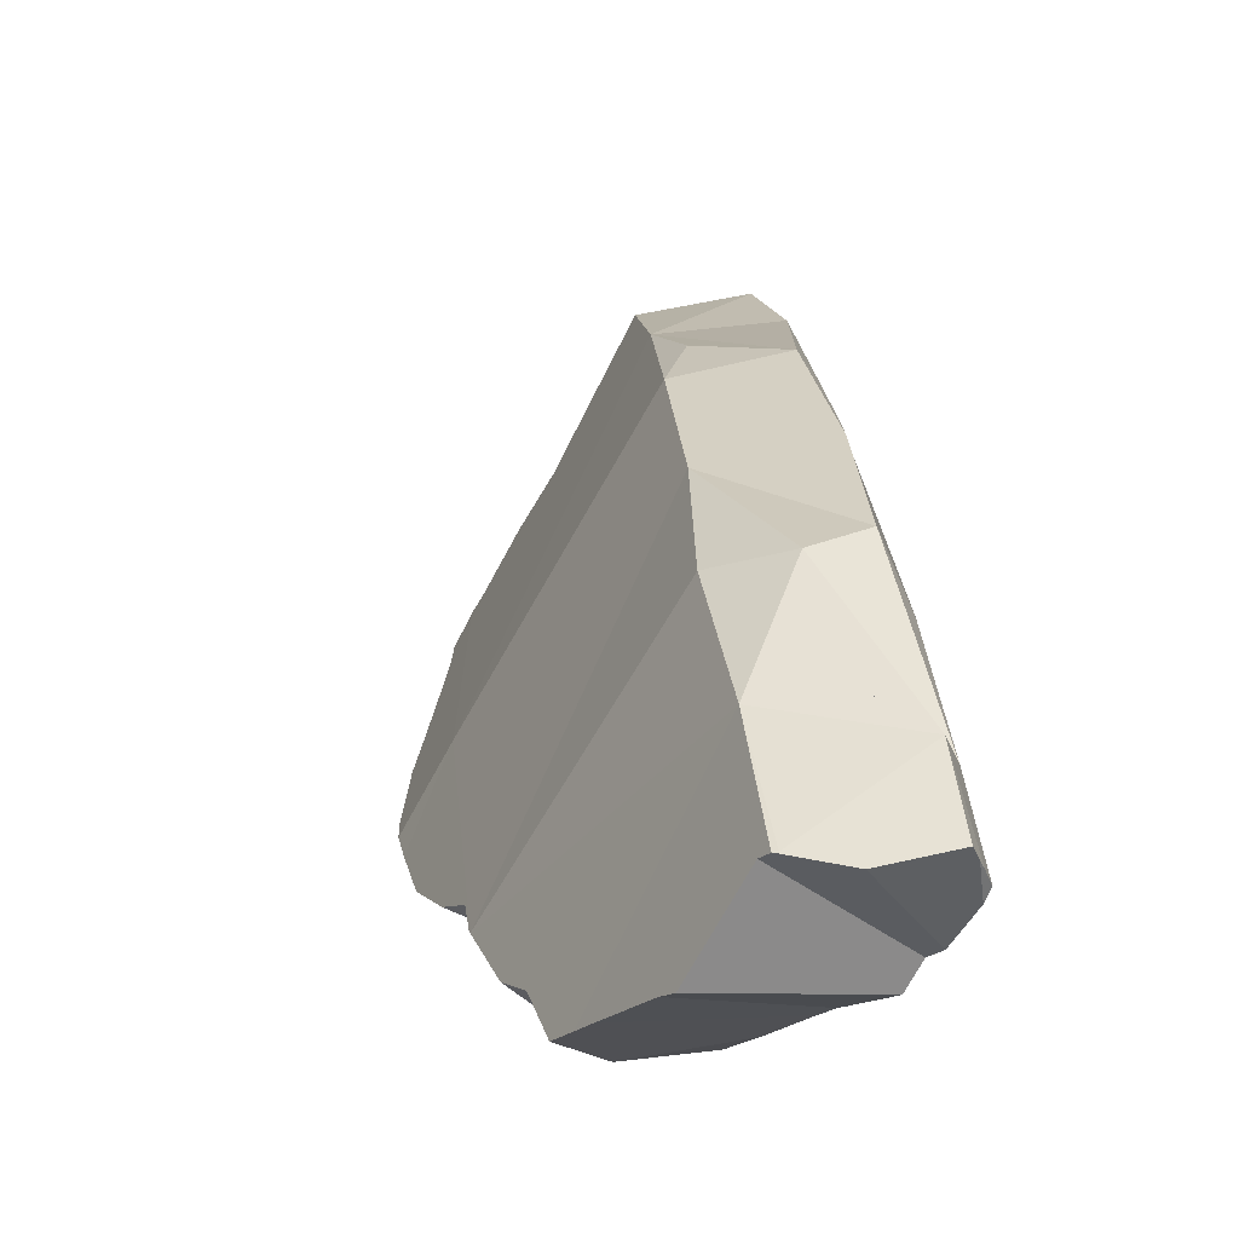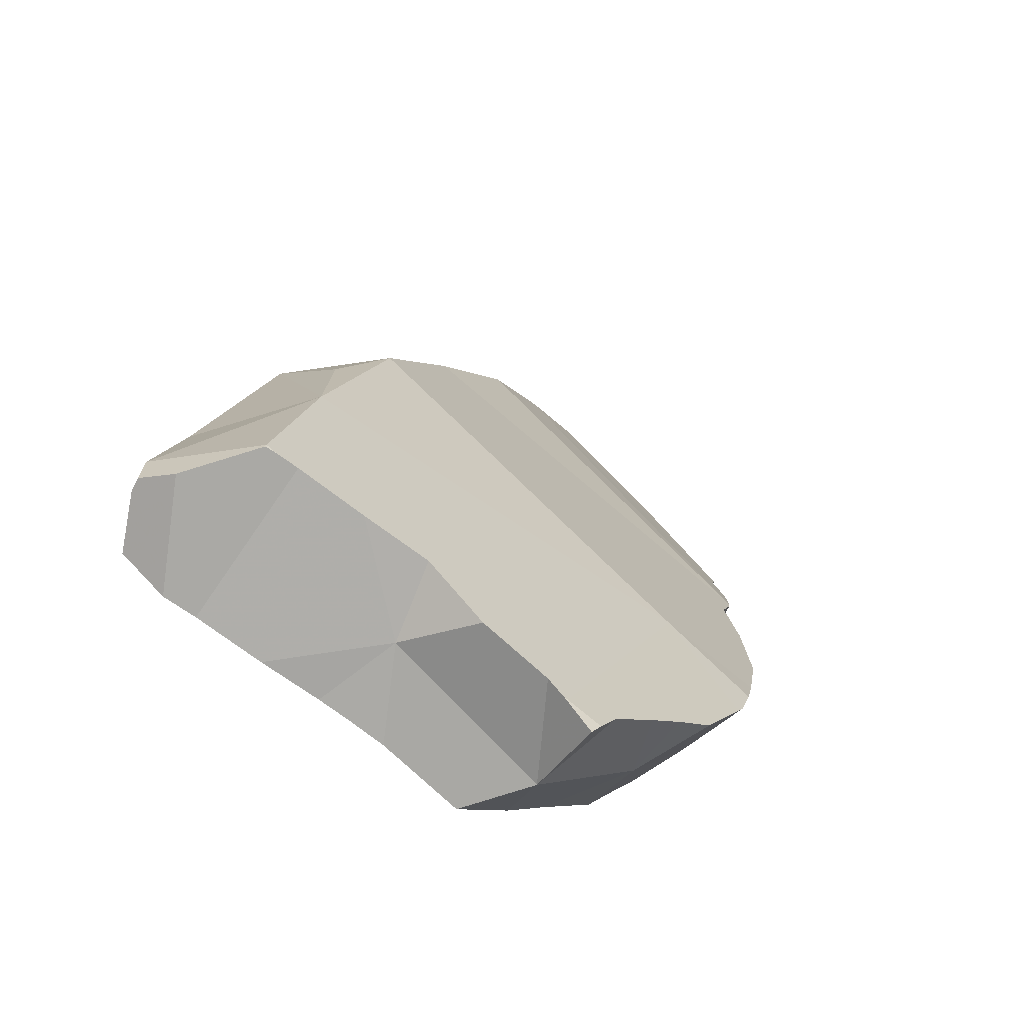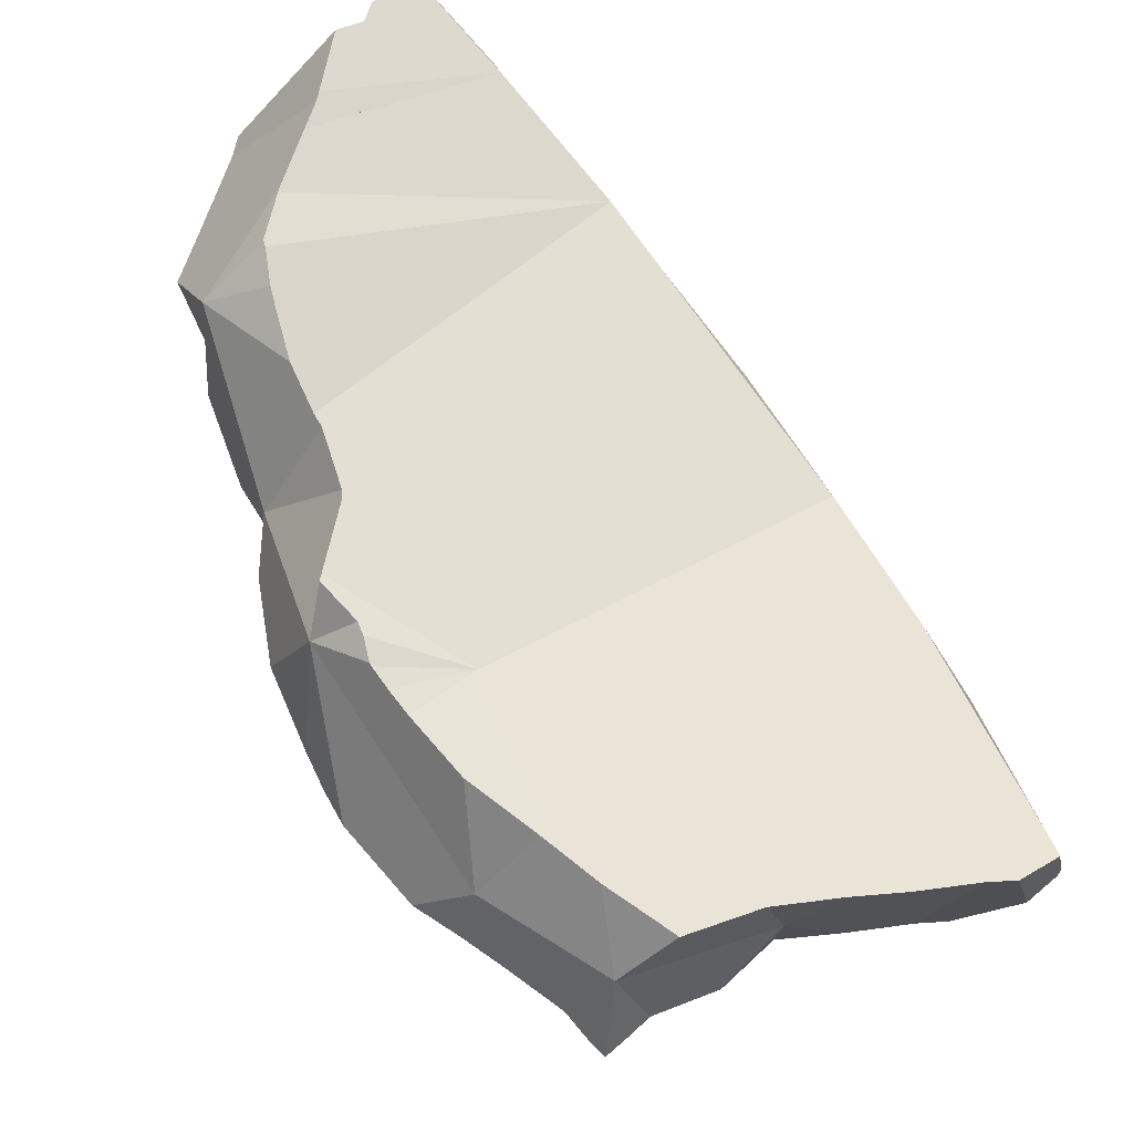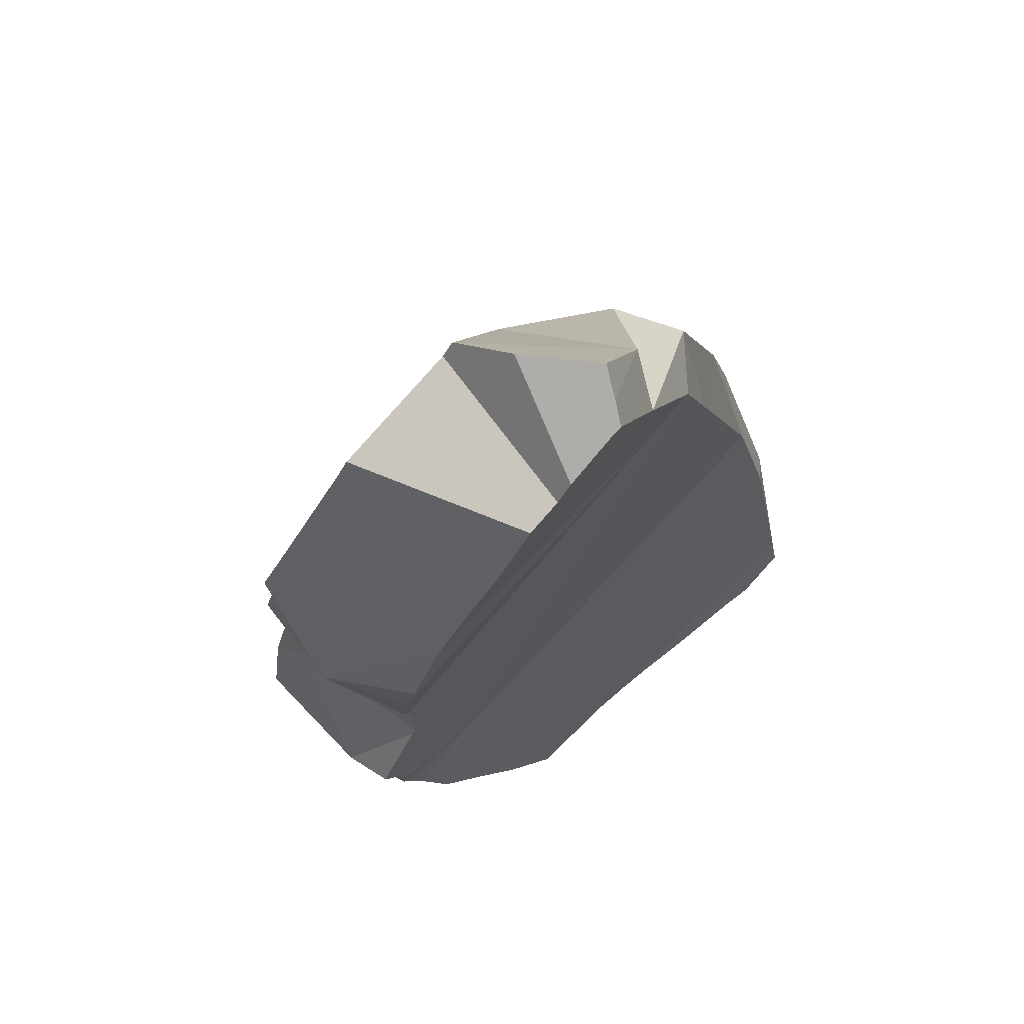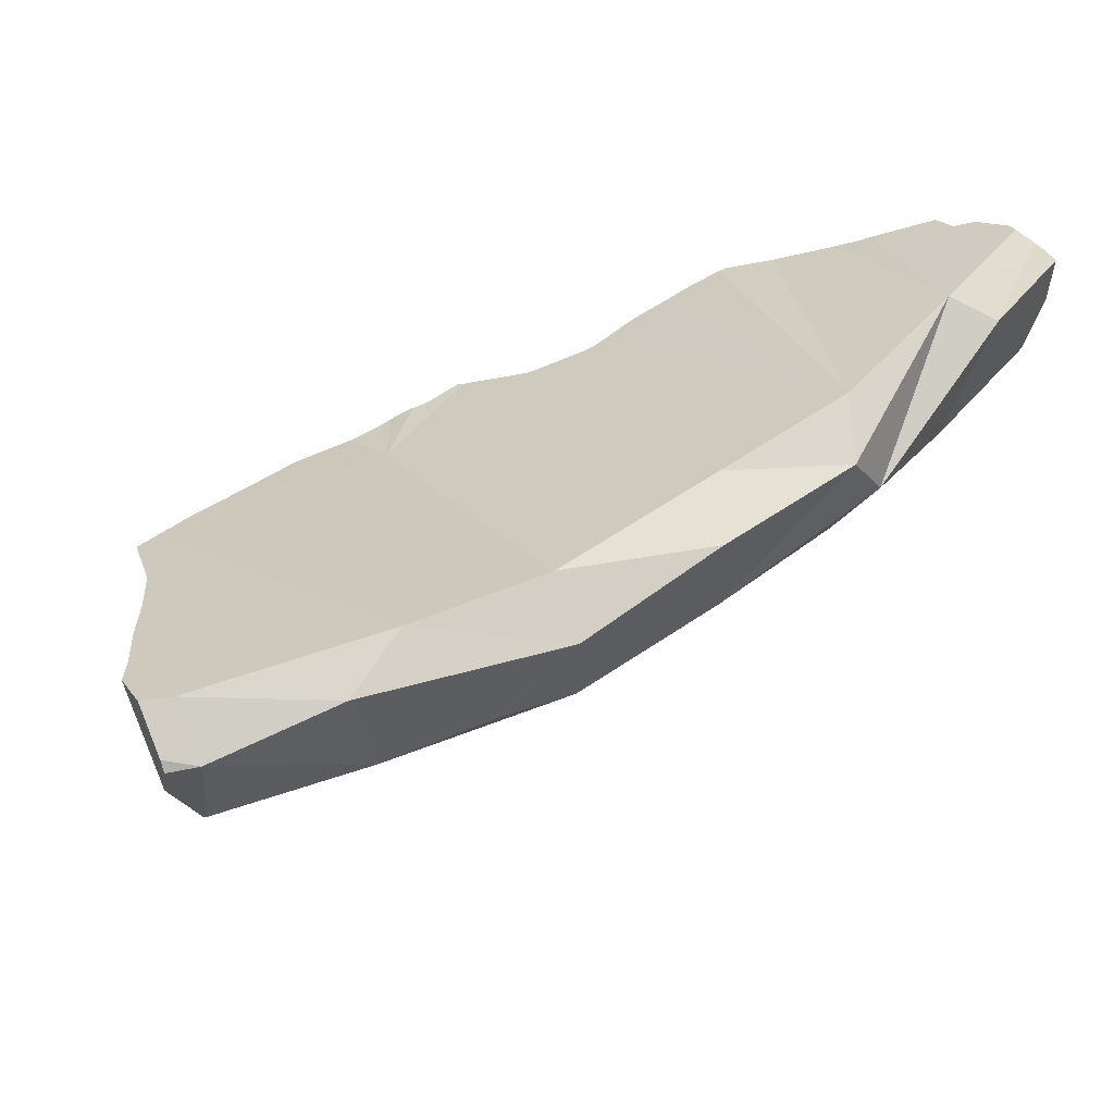
<metadata>
{"format":"obj","ext":"obj","renderer":"f3d","projection":"perspective","resolution":1024,"background":"white","views":[{"elev":65.9,"azim":-96.6,"up":"+Y"},{"elev":-38.3,"azim":111.0,"up":"+Y"},{"elev":-55.9,"azim":-43.4,"up":"+Y"},{"elev":33.8,"azim":-73.0,"up":"+Y"},{"elev":56.7,"azim":107.1,"up":"+Z"}]}
</metadata>
<code>
v 0.1416 0.4256 -0.01375
v 0.145 0.4363 -0.06677
v 0.1464 0.4047 -0.02473
v 0.1465 0.4295 -0.07054
v 0.147 0.4396 -0.004208
v 0.1471 0.4015 -0.0266
v 0.1479 0.4327 -0.00802
v 0.148 0.3942 -0.03101
v 0.1482 0.392 -0.03235
v 0.1495 0.4037 -0.08559
v 0.1502 0.3727 -0.04333
v 0.1504 0.3956 -0.09035
v 0.1506 0.3706 -0.0445
v 0.1514 0.3854 -0.09638
v 0.1531 0.4514 0.004298
v 0.1532 0.3539 -0.05205
v 0.1533 0.3533 -0.08054
v 0.1543 0.3985 -0.02692
v 0.1546 0.3519 -0.0526
v 0.1551 0.399 -0.02635
v 0.1555 0.3997 -0.02583
v 0.1563 0.454 0.006649
v 0.1576 0.4038 -0.02278
v 0.1581 0.461 0.004432
v 0.1582 0.47 -0.02335
v 0.159 0.4651 0.002974
v 0.1607 0.4052 -0.02118
v 0.1609 0.4699 0.001117
v 0.1614 0.3425 -0.0571
v 0.1647 0.4666 -0.04
v 0.1653 0.4663 -0.04149
v 0.1659 0.4661 -0.04147
v 0.166 0.4658 -0.04318
v 0.166 0.3374 -0.05934
v 0.1666 0.4608 -0.04608
v 0.1692 0.3713 -0.1006
v 0.1705 0.3982 -0.08363
v 0.1736 0.415 -0.07239
v 0.1745 0.4204 -0.06885
v 0.1756 0.3841 -0.09108
v 0.1764 0.3581 -0.107
v 0.177 0.3253 -0.0643
v 0.1795 0.4135 -0.0113
v 0.1829 0.4371 -0.05639
v 0.1848 0.4167 -0.007987
v 0.1892 0.4398 -0.05309
v 0.1899 0.315 -0.06764
v 0.1905 0.4252 -0.001403
v 0.192 0.4383 0.006779
v 0.1932 0.4563 0.001485
v 0.1935 0.3118 -0.06783
v 0.1966 0.3389 -0.1138
v 0.1966 0.3389 -0.1138
v 0.1966 0.3389 -0.1138
v 0.1968 0.3387 -0.1138
v 0.1984 0.3369 -0.1142
v 0.2001 0.4345 0.006654
v 0.2011 0.4374 0.002706
v 0.2013 0.4364 0.005745
v 0.2029 0.3196 -0.1064
v 0.2039 0.4489 -0.04375
v 0.204 0.4488 -0.0435
v 0.2057 0.4483 -0.0387
v 0.2058 0.2954 -0.07149
v 0.206 0.4486 -0.03207
v 0.2069 0.2926 -0.07246
v 0.2073 0.4504 -0.009065
v 0.2082 0.3285 -0.1146
v 0.2087 0.4503 -0.004289
v 0.2104 0.4459 -0.04385
v 0.2106 0.2693 -0.08323
v 0.2108 0.2672 -0.084
v 0.214 0.3117 -0.1212
v 0.2213 0.2644 -0.1003
v 0.2244 0.2588 -0.08233
v 0.2271 0.2552 -0.08275
v 0.2281 0.2866 -0.1288
v 0.2319 0.2489 -0.08509
v 0.2329 0.2483 -0.08519
v 0.2358 0.2461 -0.08517
v 0.2393 0.2434 -0.08514
v 0.2409 0.4154 0.006026
v 0.2462 0.2665 -0.1321
v 0.2467 0.2375 -0.08448
v 0.2469 0.2657 -0.1323
v 0.2554 0.4324 -0.02159
v 0.2562 0.2562 -0.1337
v 0.2587 0.4184 -0.04693
v 0.2592 0.2566 -0.07012
v 0.2633 0.4237 -0.001175
v 0.264 0.2468 -0.1333
v 0.2649 0.2222 -0.08103
v 0.2668 0.2444 -0.1327
v 0.2773 0.2766 -0.1142
v 0.2834 0.3803 0.00427
v 0.2873 0.21 -0.07403
v 0.2879 0.2269 -0.1287
v 0.2887 0.2143 -0.07154
v 0.291 0.2142 -0.1047
v 0.2918 0.224 -0.06606
v 0.2946 0.2058 -0.07183
v 0.3019 0.3905 -0.04329
v 0.3027 0.2203 -0.1235
v 0.3045 0.2346 -0.05516
v 0.305 0.1998 -0.06874
v 0.3052 0.2401 -0.05256
v 0.3067 0.3912 -0.0002837
v 0.3103 0.2279 -0.1164
v 0.3159 0.2139 -0.1191
v 0.3168 0.2566 -0.03997
v 0.32 0.2619 -0.03617
v 0.3206 0.1925 -0.06356
v 0.3214 0.2322 -0.1088
v 0.3215 0.2323 -0.1087
v 0.3274 0.1892 -0.06135
v 0.3275 0.1919 -0.08666
v 0.3307 0.282 -0.02258
v 0.3336 0.2047 -0.1134
v 0.3341 0.2876 -0.01855
v 0.3355 0.3437 0.005572
v 0.3357 0.2442 -0.09621
v 0.3381 0.2638 -0.08684
v 0.3391 0.2919 -0.0142
v 0.3413 0.2684 -0.08322
v 0.3424 0.1972 -0.1118
v 0.3465 0.1931 -0.1103
v 0.3465 0.2035 -0.04574
v 0.3468 0.2069 -0.1056
v 0.3484 0.3551 -0.0435
v 0.3509 0.2006 -0.1057
v 0.3513 0.2024 -0.105
v 0.3517 0.2019 -0.1049
v 0.3525 0.3571 -0.005136
v 0.3525 0.2033 -0.104
v 0.3527 0.2868 -0.0696
v 0.3536 0.208 -0.1014
v 0.3552 0.2083 -0.1005
v 0.3556 0.2925 -0.06567
v 0.3567 0.2079 -0.03876
v 0.357 0.2947 -0.06407
v 0.3601 0.3101 0.004174
v 0.3617 0.314 0.006641
v 0.3648 0.2113 -0.03291
v 0.3649 0.3188 0.003796
v 0.3663 0.3209 0.002672
v 0.3674 0.312 -0.05128
v 0.3683 0.2228 -0.05835
v 0.3692 0.336 -0.03394
v 0.3693 0.3053 0.006953
v 0.3711 0.2208 -0.08679
v 0.3731 0.3289 -0.008819
v 0.3737 0.3278 -0.00201
v 0.3748 0.3184 -0.0447
v 0.3752 0.3264 -0.02569
v 0.3763 0.3222 -0.04226
v 0.3768 0.3252 -0.0364
v 0.3809 0.2169 -0.0216
v 0.3813 0.2392 -0.07375
v 0.3928 0.3028 -0.04153
v 0.396 0.2971 0.001267
v 0.3986 0.2243 -0.008867
v 0.3995 0.246 -0.06112
v 0.4076 0.2271 -0.002659
v 0.4126 0.2475 0.005944
v 0.4175 0.2381 0.006322
v 0.4175 0.2536 -0.0483
v 0.4236 0.2556 -0.04424
v 0.426 0.2563 -0.0425
v 0.4261 0.2575 -0.04212
v 0.4265 0.2565 -0.04215
v 0.4268 0.2562 -0.04112
v 0.4276 0.2612 -0.004252
v 0.4301 0.2492 -0.002143
v 0.4324 0.2492 -0.01744
v 0.4325 0.2511 -0.00524
f 96 98 99
f 96 101 98
f 116 96 99
f 116 101 96
f 98 100 99
f 100 98 105
f 98 101 105
f 100 121 99
f 108 103 99
f 99 103 109
f 113 108 99
f 99 109 116
f 114 113 99
f 99 121 114
f 100 105 104
f 100 104 121
f 116 105 101
f 109 103 108
f 104 105 112
f 110 106 104
f 121 104 106
f 110 104 112
f 116 112 105
f 106 110 124
f 122 121 106
f 106 124 122
f 109 108 128
f 108 113 128
f 109 118 116
f 118 109 128
f 135 110 111
f 111 110 149
f 110 112 149
f 124 110 135
f 138 111 117
f 117 111 149
f 135 111 138
f 116 115 112
f 112 115 127
f 112 127 149
f 113 114 128
f 136 114 121
f 128 114 136
f 147 115 116
f 147 127 115
f 128 116 118
f 136 116 128
f 137 116 136
f 150 116 137
f 147 116 150
f 117 119 146
f 119 117 149
f 138 117 140
f 117 146 140
f 123 119 149
f 123 153 119
f 119 153 146
f 124 121 122
f 159 121 124
f 136 121 159
f 123 149 141
f 141 153 123
f 124 135 159
f 147 139 127
f 149 127 139
f 135 138 159
f 137 136 150
f 150 136 158
f 136 159 158
f 138 140 159
f 147 143 139
f 139 143 164
f 139 164 149
f 159 140 146
f 142 144 141
f 141 149 142
f 145 141 144
f 151 141 145
f 151 154 141
f 154 153 141
f 142 149 144
f 147 157 143
f 143 157 164
f 144 149 145
f 152 145 149
f 145 152 151
f 159 146 153
f 147 150 158
f 147 166 157
f 158 162 147
f 147 162 166
f 152 149 160
f 149 164 160
f 151 152 160
f 160 154 151
f 154 156 153
f 153 156 155
f 159 153 155
f 159 156 154
f 159 154 160
f 155 156 159
f 157 161 164
f 157 166 161
f 162 158 159
f 172 159 160
f 166 162 159
f 166 159 169
f 169 159 172
f 172 160 164
f 161 163 165
f 163 161 174
f 161 165 164
f 161 166 171
f 174 161 171
f 165 163 173
f 163 175 173
f 174 175 163
f 164 165 173
f 164 173 172
f 167 166 169
f 171 166 167
f 168 167 169
f 171 167 168
f 169 170 168
f 171 168 170
f 170 169 171
f 171 169 174
f 174 169 172
f 175 172 173
f 175 174 172
f 17 13 11
f 20 11 13
f 17 11 39
f 39 11 20
f 17 16 13
f 16 19 13
f 19 82 13
f 21 20 13
f 21 13 27
f 27 13 43
f 43 13 45
f 13 82 45
f 17 29 16
f 16 29 19
f 34 29 17
f 42 34 17
f 17 40 36
f 17 36 41
f 17 38 37
f 17 37 40
f 38 17 39
f 41 52 17
f 42 17 47
f 47 17 51
f 17 60 51
f 52 55 17
f 55 56 17
f 56 60 17
f 29 82 19
f 20 21 44
f 20 44 39
f 23 21 27
f 21 23 44
f 27 46 23
f 46 44 23
f 43 46 27
f 34 82 29
f 34 42 82
f 36 40 41
f 40 37 38
f 39 44 38
f 40 38 52
f 44 46 38
f 46 70 38
f 38 70 52
f 41 40 52
f 42 47 82
f 63 43 45
f 46 43 63
f 48 45 57
f 45 48 67
f 45 82 57
f 63 45 65
f 67 65 45
f 61 46 62
f 61 70 46
f 62 46 63
f 51 82 47
f 48 57 59
f 48 59 58
f 48 58 69
f 48 69 67
f 51 60 64
f 64 82 51
f 53 54 52
f 70 53 52
f 54 55 52
f 53 88 54
f 70 88 53
f 54 102 55
f 54 88 102
f 56 55 68
f 55 94 68
f 55 102 94
f 60 56 68
f 82 59 57
f 86 58 59
f 69 58 86
f 82 90 59
f 86 59 90
f 66 64 60
f 66 60 74
f 60 68 73
f 60 73 77
f 60 77 74
f 61 62 70
f 62 63 70
f 63 65 70
f 66 82 64
f 86 65 67
f 70 65 86
f 71 66 74
f 71 82 66
f 86 67 69
f 73 68 77
f 68 94 77
f 70 86 88
f 72 71 74
f 75 71 72
f 89 71 75
f 89 82 71
f 74 75 72
f 75 74 78
f 77 83 74
f 78 74 79
f 79 74 80
f 80 74 81
f 81 74 99
f 83 85 74
f 85 91 74
f 74 91 93
f 74 93 97
f 74 97 99
f 76 75 78
f 89 75 76
f 78 79 76
f 79 89 76
f 77 94 83
f 80 89 79
f 81 89 80
f 81 84 89
f 84 81 99
f 82 89 120
f 95 90 82
f 82 120 95
f 83 94 85
f 84 98 89
f 84 92 98
f 92 84 99
f 85 87 91
f 85 94 87
f 88 86 102
f 86 90 102
f 91 87 94
f 89 98 100
f 89 100 104
f 89 104 106
f 89 106 110
f 89 110 111
f 89 111 117
f 89 117 119
f 89 119 123
f 89 123 120
f 95 107 90
f 102 90 107
f 93 91 94
f 92 96 98
f 96 92 99
f 93 94 114
f 97 93 114
f 94 102 129
f 121 114 94
f 121 94 122
f 122 94 124
f 124 94 135
f 146 94 129
f 135 94 138
f 138 94 140
f 140 94 146
f 95 120 107
f 99 98 96
f 99 97 103
f 103 97 108
f 108 97 113
f 113 97 114
f 99 100 98
f 100 99 121
f 99 103 108
f 113 99 108
f 114 99 113
f 121 99 114
f 104 100 121
f 102 107 129
f 104 121 106
f 106 124 110
f 121 122 106
f 106 122 124
f 133 107 120
f 107 133 129
f 110 135 111
f 110 124 135
f 117 111 138
f 111 135 138
f 146 119 117
f 140 117 138
f 140 146 117
f 123 119 153
f 119 146 153
f 123 141 120
f 120 144 133
f 141 142 120
f 120 142 144
f 123 153 141
f 148 129 133
f 155 146 129
f 129 148 156
f 129 156 155
f 133 144 145
f 133 145 152
f 154 148 133
f 151 133 152
f 154 133 151
f 141 144 142
f 141 145 144
f 151 145 141
f 151 141 154
f 154 141 153
f 152 145 151
f 155 153 146
f 156 148 154
f 154 153 156
f 156 153 155
f 8 6 4
f 6 23 4
f 8 4 10
f 10 4 39
f 23 44 4
f 4 44 39
f 6 8 18
f 23 6 18
f 10 39 8
f 8 39 18
f 18 20 21
f 18 39 20
f 23 18 21
f 20 44 21
f 39 44 20
f 21 44 23
f 116 118 126
f 128 118 116
f 116 126 130
f 136 128 116
f 116 130 132
f 116 132 134
f 116 134 137
f 137 136 116
f 126 118 125
f 125 118 131
f 118 128 131
f 130 126 125
f 130 125 131
f 131 128 136
f 130 131 132
f 132 131 134
f 131 136 134
f 134 136 137
f 10 9 8
f 8 9 18
f 8 39 10
f 18 39 8
f 10 11 9
f 9 11 18
f 17 11 10
f 12 17 10
f 10 38 12
f 10 39 38
f 17 39 11
f 18 11 20
f 11 39 20
f 17 12 14
f 14 12 37
f 37 12 38
f 17 14 36
f 14 37 36
f 17 36 40
f 17 37 38
f 17 40 37
f 17 38 39
f 20 39 18
f 36 37 40
f 2 3 1
f 2 1 35
f 7 1 3
f 35 1 7
f 2 6 3
f 4 6 2
f 2 35 4
f 3 6 23
f 7 3 15
f 15 3 22
f 3 49 22
f 3 23 27
f 3 27 49
f 23 6 4
f 23 4 44
f 4 35 44
f 5 7 15
f 7 5 35
f 15 28 5
f 28 25 5
f 35 5 25
f 22 24 15
f 24 26 15
f 15 26 28
f 22 49 24
f 27 23 46
f 23 44 46
f 26 24 28
f 24 50 28
f 24 49 50
f 50 25 28
f 35 25 30
f 50 30 25
f 43 27 46
f 27 43 49
f 31 30 32
f 33 30 31
f 32 30 50
f 35 30 33
f 31 32 62
f 33 31 62
f 32 50 65
f 32 63 62
f 63 32 65
f 35 33 44
f 33 46 44
f 33 61 46
f 33 62 61
f 43 45 49
f 63 45 43
f 46 63 43
f 45 48 49
f 67 48 45
f 65 45 63
f 65 67 45
f 62 46 61
f 62 63 46
f 48 57 49
f 59 57 48
f 59 48 58
f 58 48 69
f 69 48 67
f 50 49 69
f 57 59 49
f 58 49 59
f 69 49 58
f 65 50 67
f 67 50 69

</code>
